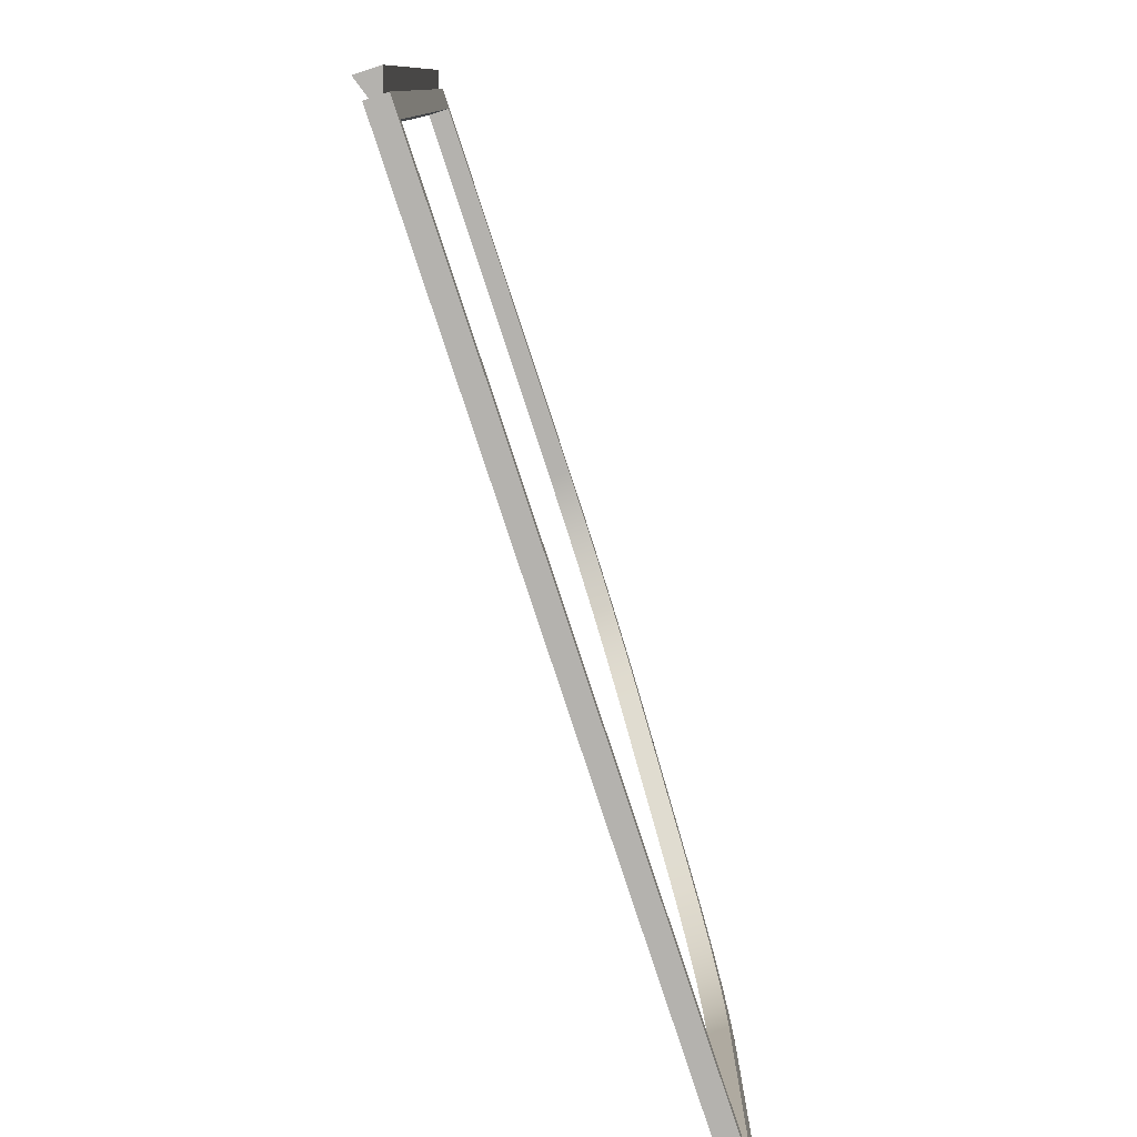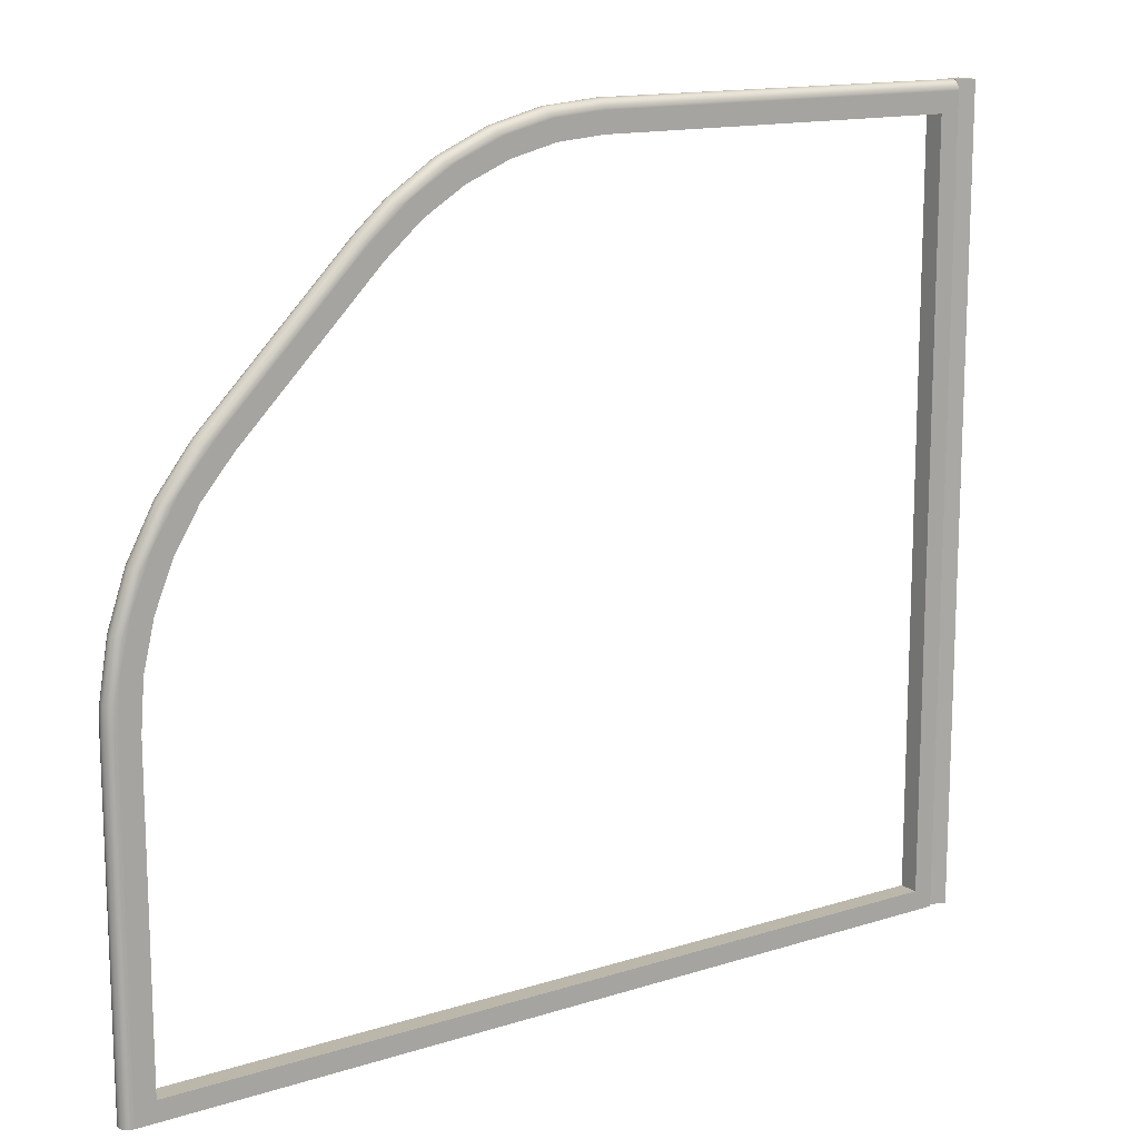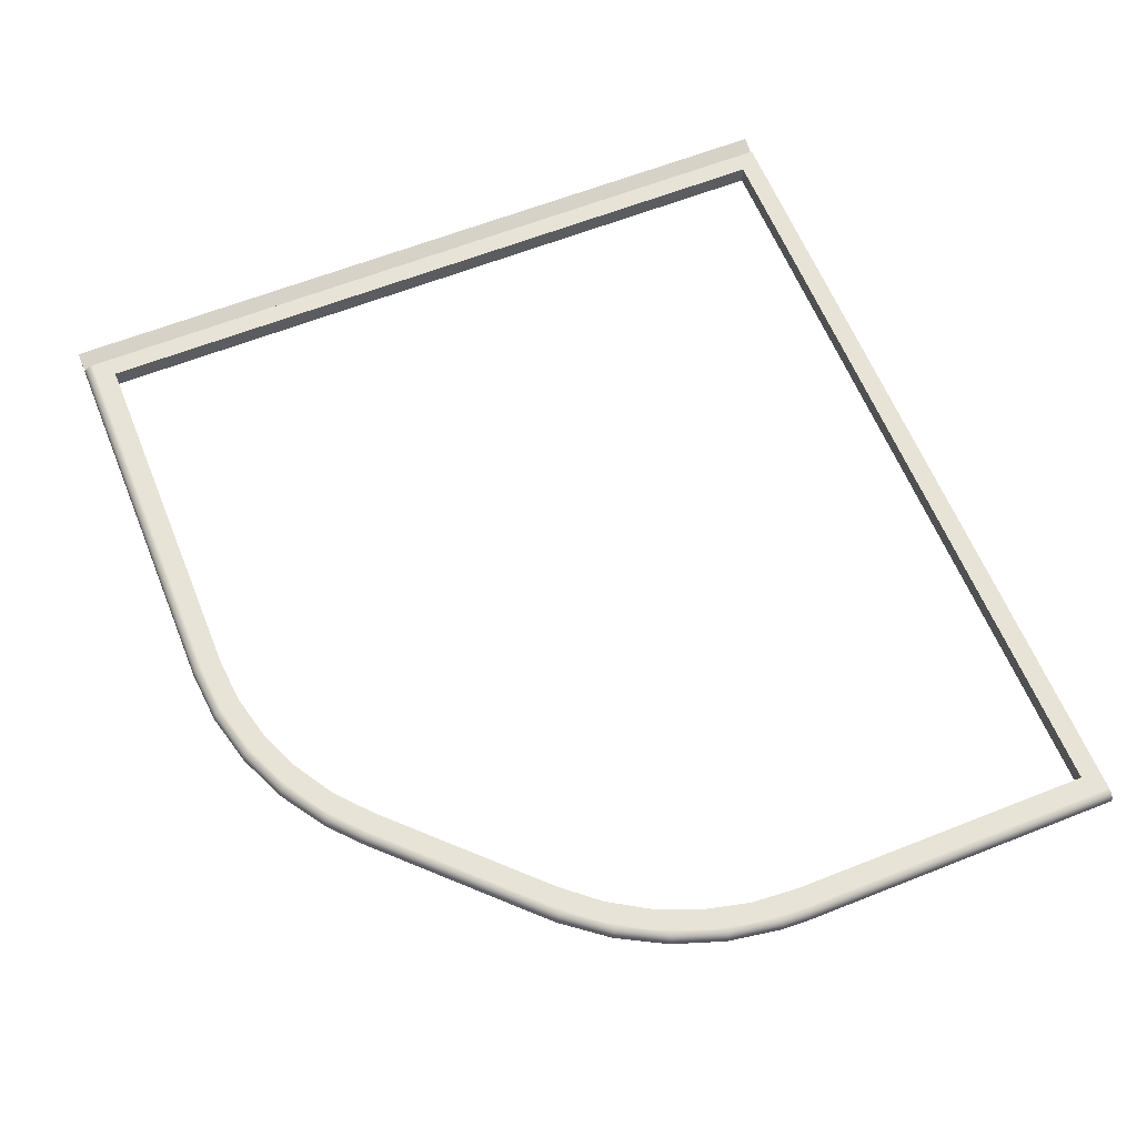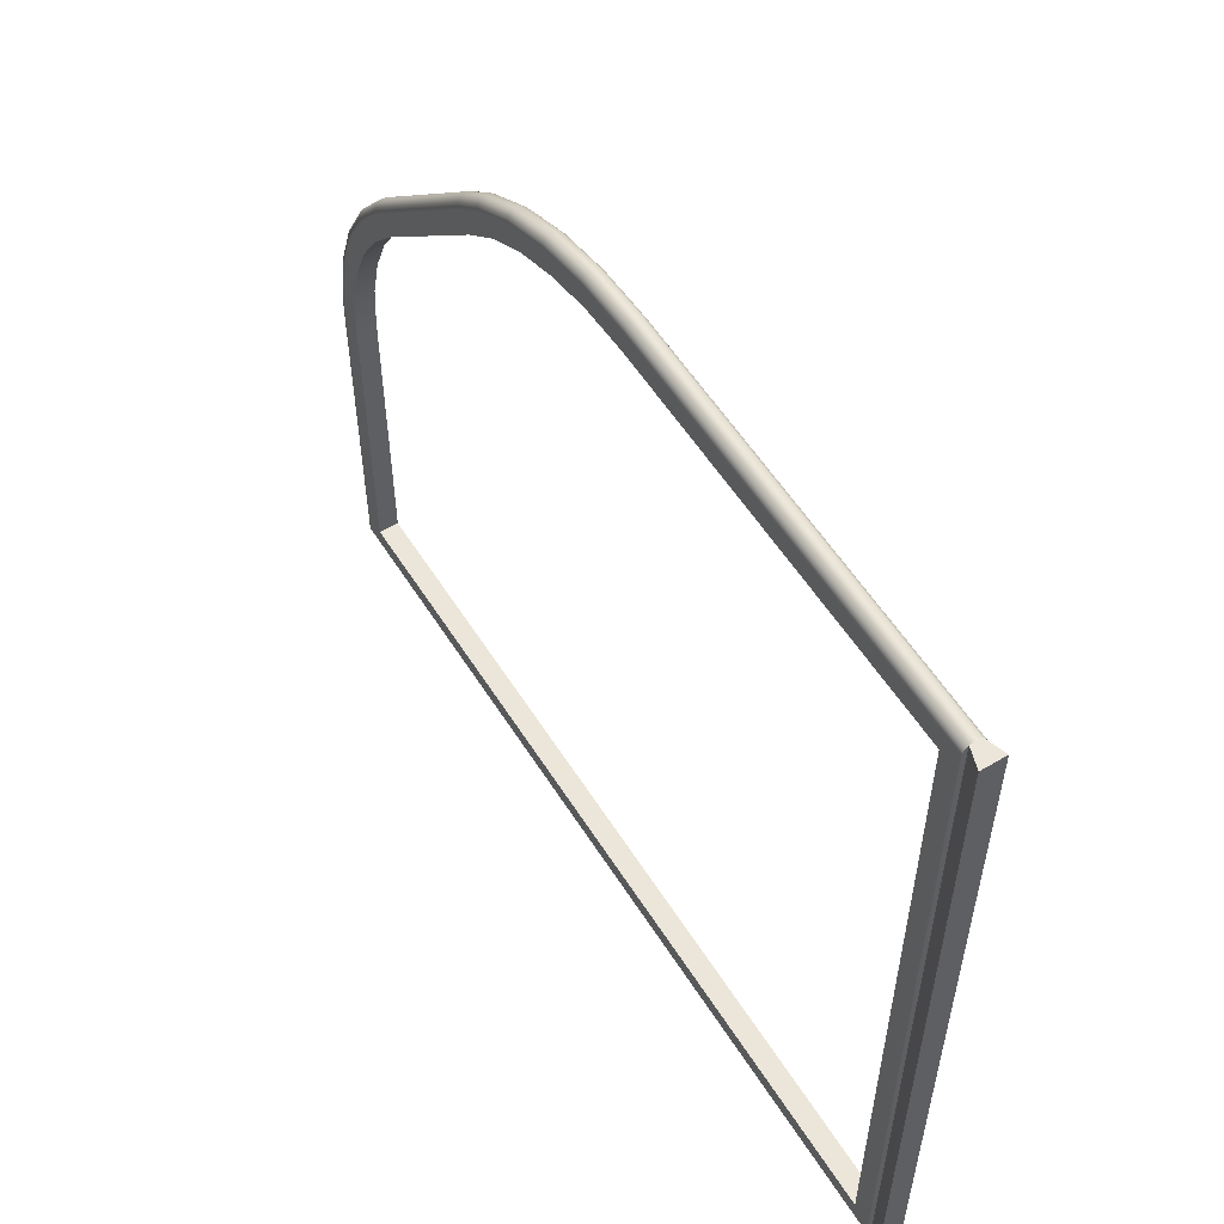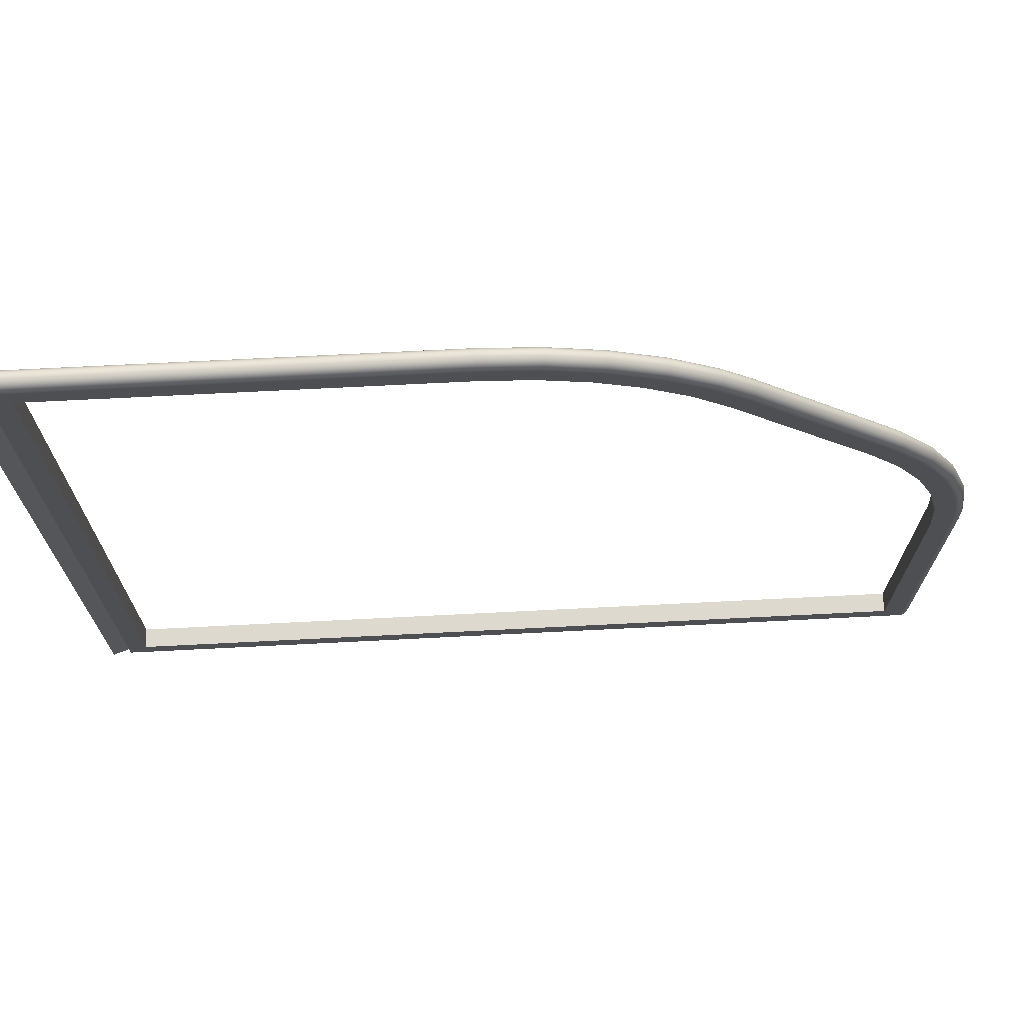
<metadata>
{"format":"obj","ext":"obj","renderer":"f3d","projection":"perspective","resolution":1024,"background":"white","views":[{"elev":-79.7,"azim":-71.8,"up":"+Z"},{"elev":14.2,"azim":145.2,"up":"+Z"},{"elev":61.6,"azim":68.0,"up":"+Y"},{"elev":56.5,"azim":-121.9,"up":"+Z"},{"elev":71.6,"azim":-2.9,"up":"+Z"}]}
</metadata>
<code>
g Body1
v 0 1.5 120
v 0 1.775 120
v 0 2.042 119.9
v 0 2.289 119.8
v 0 2.289 120
v 0 0.7108 119.8
v 0 0.9585 119.9
v 0 1.225 120
v 0 0.7108 120
v 0 2.289 0
v -2.8 3.223 -0
v -2.8 3.223 120
v -2.8 -0.2225 -0
v 0 0.7108 0
v -2.8 -0.2225 120
v 0 2.585 119.5
v 0 2.81 119.2
v 0 2.952 118.9
v 0 3 118.5
v 0 3 0
v 0 0 0
v 0 0 118.5
v 0 0.0482 118.9
v 0 0.1897 119.2
v 0 0.4154 119.5
v 59.29 0 115.5
v 3 0 115.5
v 3 3 115.5
v 59.29 3 115.5
v 91.46 0 102.2
v 86.03 0 106.8
v 79.95 0 110.5
v 73.35 0 113.3
v 66.41 0 114.9
v 66.41 3 114.9
v 73.35 3 113.3
v 79.95 3 110.5
v 86.03 3 106.8
v 91.46 3 102.2
v 112.2 0 81.46
v 112.2 3 81.46
v 125.5 0 49.29
v 124.9 0 56.41
v 123.3 0 63.35
v 120.5 0 69.95
v 116.8 0 76.03
v 116.8 3 76.03
v 120.5 3 69.95
v 123.3 3 63.35
v 124.9 3 56.41
v 125.5 3 49.29
v 125.5 0 3
v 125.5 3 3
v 3 0 3
v 3 3 3
v 59.29 0 118.5
v 59.29 0.05111 118.9
v 59.29 0.201 119.2
v 59.29 0.4393 119.6
v 59.29 0.75 119.8
v 59.29 1.112 119.9
v 59.29 1.5 120
v 59.29 1.888 119.9
v 59.29 2.25 119.8
v 59.29 2.561 119.6
v 59.29 2.799 119.2
v 59.29 2.949 118.9
v 59.29 3 118.5
v 93.58 0 104.3
v 93.86 0.05111 104.6
v 94.11 0.201 104.8
v 94.33 0.4393 105
v 94.5 0.75 105.2
v 94.61 1.112 105.3
v 94.64 1.5 105.4
v 94.61 1.888 105.3
v 94.5 2.25 105.2
v 94.33 2.561 105
v 94.11 2.799 104.8
v 93.86 2.949 104.6
v 93.58 3 104.3
v 87.8 3 109.2
v 81.31 3 113.2
v 74.28 3 116.1
v 66.88 3 117.9
v 66.88 0 117.9
v 74.28 0 116.1
v 81.31 0 113.2
v 87.8 0 109.2
v 89.32 2.949 108.6
v 89.54 2.799 108.9
v 89.73 2.561 109.1
v 89.88 2.25 109.3
v 89.97 1.888 109.4
v 90 1.5 109.5
v 89.97 1.112 109.4
v 89.88 0.75 109.3
v 89.73 0.4393 109.1
v 89.54 0.201 108.9
v 89.32 0.05111 108.6
v 82.56 2.949 113
v 82.73 2.799 113.3
v 82.88 2.561 113.6
v 82.99 2.25 113.8
v 83.06 1.888 113.9
v 83.09 1.5 114
v 83.06 1.112 113.9
v 82.99 0.75 113.8
v 82.88 0.4393 113.6
v 82.73 0.201 113.3
v 82.56 0.05111 113
v 75.16 2.949 116.2
v 75.28 2.799 116.6
v 75.38 2.561 116.9
v 75.46 2.25 117.1
v 75.51 1.888 117.2
v 75.52 1.5 117.3
v 75.51 1.112 117.2
v 75.46 0.75 117.1
v 75.38 0.4393 116.9
v 75.28 0.201 116.6
v 75.16 0.05111 116.2
v 67.34 2.949 118.2
v 67.4 2.799 118.6
v 67.45 2.561 118.9
v 67.49 2.25 119.1
v 67.51 1.888 119.3
v 67.52 1.5 119.3
v 67.51 1.112 119.3
v 67.49 0.75 119.1
v 67.45 0.4393 118.9
v 67.4 0.201 118.6
v 67.34 0.05111 118.2
v 114.3 0 83.58
v 114.6 0.05111 83.86
v 114.8 0.201 84.11
v 115 0.4393 84.33
v 115.2 0.75 84.5
v 115.3 1.112 84.61
v 115.4 1.5 84.64
v 115.3 1.888 84.61
v 115.2 2.25 84.5
v 115 2.561 84.33
v 114.8 2.799 84.11
v 114.6 2.949 83.86
v 114.3 3 83.58
v 128.5 0 49.29
v 128.9 0.05111 49.29
v 129.2 0.201 49.29
v 129.6 0.4393 49.29
v 129.8 0.75 49.29
v 129.9 1.112 49.29
v 130 1.5 49.29
v 129.9 1.888 49.29
v 129.8 2.25 49.29
v 129.6 2.561 49.29
v 129.2 2.799 49.29
v 128.9 2.949 49.29
v 128.5 3 49.29
v 127.9 3 56.88
v 126.1 3 64.28
v 123.2 3 71.31
v 119.2 3 77.8
v 119.2 0 77.8
v 123.2 0 71.31
v 126.1 0 64.28
v 127.9 0 56.88
v 128.7 2.949 53.33
v 129.1 2.799 53.36
v 129.4 2.561 53.38
v 129.6 2.25 53.4
v 129.8 1.888 53.41
v 129.8 1.5 53.42
v 129.8 1.112 53.41
v 129.6 0.75 53.4
v 129.4 0.4393 53.38
v 129.1 0.201 53.36
v 128.7 0.05111 53.33
v 127.4 2.949 61.29
v 127.7 2.799 61.38
v 128 2.561 61.46
v 128.3 2.25 61.51
v 128.4 1.888 61.55
v 128.5 1.5 61.56
v 128.4 1.112 61.55
v 128.3 0.75 61.51
v 128 0.4393 61.46
v 127.7 0.201 61.38
v 127.4 0.05111 61.29
v 124.8 2.949 68.93
v 125.1 2.799 69.07
v 125.4 2.561 69.2
v 125.6 2.25 69.29
v 125.7 1.888 69.35
v 125.8 1.5 69.37
v 125.7 1.112 69.35
v 125.6 0.75 69.29
v 125.4 0.4393 69.2
v 125.1 0.201 69.07
v 124.8 0.05111 68.93
v 120.9 2.949 76.03
v 121.2 2.799 76.23
v 121.5 2.561 76.4
v 121.7 2.25 76.53
v 121.8 1.888 76.61
v 121.9 1.5 76.64
v 121.8 1.112 76.61
v 121.7 0.75 76.53
v 121.5 0.4393 76.4
v 121.2 0.201 76.23
v 120.9 0.05111 76.03
v 116 2.949 82.4
v 116.2 2.799 82.65
v 116.5 2.561 82.86
v 116.6 2.25 83.02
v 116.7 1.888 83.12
v 116.8 1.5 83.15
v 116.7 1.112 83.12
v 116.6 0.75 83.02
v 116.5 0.4393 82.86
v 116.2 0.201 82.65
v 116 0.05111 82.4
v 128.5 0 0
v 128.9 0.05111 0
v 129.2 0.201 0
v 129.6 0.4393 0
v 129.8 0.75 0
v 129.9 1.112 0
v 130 1.5 0
v 129.9 1.888 0
v 129.8 2.25 0
v 129.6 2.561 -0
v 129.2 2.799 -0
v 128.9 2.949 -0
v 128.5 3 0
f 1 2 5
f 5 2 3
f 5 3 4
f 6 7 9
f 9 7 8
f 9 8 1
f 10 11 4
f 4 11 12
f 4 12 5
f 14 6 13
f 13 6 15
f 15 6 9
f 11 13 12
f 12 13 15
f 5 12 1
f 1 12 15
f 1 15 9
f 20 10 19
f 19 10 4
f 19 4 16
f 16 17 19
f 19 17 18
f 25 6 22
f 22 6 14
f 22 14 21
f 23 24 22
f 22 24 25
f 26 27 29
f 29 27 28
f 30 31 39
f 39 31 38
f 38 31 32
f 38 32 37
f 37 32 33
f 37 33 36
f 36 33 34
f 36 34 35
f 35 34 29
f 29 34 26
f 40 30 41
f 41 30 39
f 42 43 51
f 51 43 50
f 50 43 44
f 50 44 49
f 49 44 45
f 49 45 48
f 48 45 46
f 48 46 47
f 47 46 41
f 41 46 40
f 52 42 53
f 53 42 51
f 54 52 55
f 55 52 53
f 27 54 28
f 28 54 55
f 19 18 68
f 68 18 67
f 67 18 17
f 67 17 66
f 66 17 16
f 66 16 65
f 65 16 4
f 65 4 64
f 64 4 3
f 64 3 63
f 63 3 2
f 63 2 62
f 62 2 1
f 62 1 8
f 62 8 61
f 61 8 7
f 61 7 60
f 60 7 6
f 60 6 59
f 59 6 25
f 59 25 58
f 58 25 24
f 58 24 57
f 57 24 23
f 57 23 56
f 56 23 22
f 89 69 100
f 100 69 70
f 100 70 71
f 100 71 99
f 99 71 72
f 99 72 98
f 98 72 73
f 98 73 97
f 97 73 74
f 97 74 96
f 96 74 75
f 96 75 95
f 95 75 76
f 95 76 94
f 94 76 77
f 94 77 93
f 93 77 78
f 93 78 92
f 92 78 79
f 92 79 91
f 91 79 80
f 91 80 90
f 90 80 81
f 90 81 82
f 90 82 101
f 101 82 83
f 101 83 112
f 112 83 84
f 112 84 123
f 123 84 85
f 123 85 67
f 67 85 68
f 67 66 123
f 123 66 124
f 123 124 112
f 112 124 113
f 112 113 101
f 101 113 102
f 101 102 90
f 90 102 91
f 66 65 124
f 124 65 125
f 124 125 113
f 113 125 114
f 113 114 102
f 102 114 103
f 102 103 91
f 91 103 92
f 65 64 125
f 125 64 126
f 125 126 114
f 114 126 115
f 114 115 103
f 103 115 104
f 103 104 92
f 92 104 93
f 64 63 126
f 126 63 127
f 126 127 115
f 115 127 116
f 115 116 104
f 104 116 105
f 104 105 93
f 93 105 94
f 63 62 127
f 127 62 128
f 127 128 116
f 116 128 117
f 116 117 105
f 105 117 106
f 105 106 94
f 94 106 95
f 62 61 128
f 128 61 129
f 128 129 117
f 117 129 118
f 117 118 106
f 106 118 107
f 106 107 95
f 95 107 96
f 61 60 129
f 129 60 130
f 129 130 118
f 118 130 119
f 118 119 107
f 107 119 108
f 107 108 96
f 96 108 97
f 60 59 130
f 130 59 131
f 130 131 119
f 119 131 120
f 119 120 108
f 108 120 109
f 108 109 97
f 97 109 98
f 59 58 131
f 131 58 132
f 131 132 120
f 120 132 121
f 120 121 109
f 109 121 110
f 109 110 98
f 98 110 99
f 58 57 132
f 132 57 133
f 132 133 121
f 121 133 122
f 121 122 110
f 110 122 111
f 110 111 99
f 99 111 100
f 56 86 57
f 57 86 133
f 86 87 133
f 133 87 122
f 87 88 122
f 122 88 111
f 88 89 111
f 111 89 100
f 69 134 70
f 70 134 135
f 70 135 71
f 71 135 136
f 71 136 72
f 72 136 137
f 72 137 73
f 73 137 138
f 73 138 74
f 74 138 139
f 74 139 75
f 75 139 140
f 75 140 76
f 76 140 141
f 76 141 77
f 77 141 142
f 77 142 78
f 78 142 143
f 78 143 79
f 79 143 144
f 79 144 80
f 80 144 145
f 80 145 81
f 81 145 146
f 167 147 178
f 178 147 148
f 178 148 149
f 178 149 177
f 177 149 150
f 177 150 176
f 176 150 151
f 176 151 175
f 175 151 152
f 175 152 174
f 174 152 153
f 174 153 173
f 173 153 154
f 173 154 172
f 172 154 155
f 172 155 171
f 171 155 156
f 171 156 170
f 170 156 157
f 170 157 169
f 169 157 158
f 169 158 168
f 168 158 159
f 168 159 160
f 168 160 179
f 179 160 161
f 179 161 190
f 190 161 162
f 190 162 201
f 201 162 163
f 201 163 212
f 212 163 146
f 212 146 145
f 145 144 212
f 212 144 213
f 212 213 201
f 201 213 202
f 201 202 190
f 190 202 191
f 190 191 179
f 179 191 180
f 179 180 168
f 168 180 169
f 144 143 213
f 213 143 214
f 213 214 202
f 202 214 203
f 202 203 191
f 191 203 192
f 191 192 180
f 180 192 181
f 180 181 169
f 169 181 170
f 143 142 214
f 214 142 215
f 214 215 203
f 203 215 204
f 203 204 192
f 192 204 193
f 192 193 181
f 181 193 182
f 181 182 170
f 170 182 171
f 142 141 215
f 215 141 216
f 215 216 204
f 204 216 205
f 204 205 193
f 193 205 194
f 193 194 182
f 182 194 183
f 182 183 171
f 171 183 172
f 141 140 216
f 216 140 217
f 216 217 205
f 205 217 206
f 205 206 194
f 194 206 195
f 194 195 183
f 183 195 184
f 183 184 172
f 172 184 173
f 140 139 217
f 217 139 218
f 217 218 206
f 206 218 207
f 206 207 195
f 195 207 196
f 195 196 184
f 184 196 185
f 184 185 173
f 173 185 174
f 139 138 218
f 218 138 219
f 218 219 207
f 207 219 208
f 207 208 196
f 196 208 197
f 196 197 185
f 185 197 186
f 185 186 174
f 174 186 175
f 138 137 219
f 219 137 220
f 219 220 208
f 208 220 209
f 208 209 197
f 197 209 198
f 197 198 186
f 186 198 187
f 186 187 175
f 175 187 176
f 137 136 220
f 220 136 221
f 220 221 209
f 209 221 210
f 209 210 198
f 198 210 199
f 198 199 187
f 187 199 188
f 187 188 176
f 176 188 177
f 136 135 221
f 221 135 222
f 221 222 210
f 210 222 211
f 210 211 199
f 199 211 200
f 199 200 188
f 188 200 189
f 188 189 177
f 177 189 178
f 135 134 222
f 222 134 164
f 222 164 211
f 211 164 165
f 211 165 200
f 200 165 166
f 200 166 189
f 189 166 167
f 189 167 178
f 147 223 148
f 148 223 224
f 148 224 149
f 149 224 225
f 149 225 150
f 150 225 226
f 150 226 151
f 151 226 227
f 151 227 152
f 152 227 228
f 152 228 153
f 153 228 229
f 153 229 154
f 154 229 230
f 154 230 155
f 155 230 231
f 155 231 156
f 156 231 232
f 156 232 157
f 157 232 233
f 157 233 158
f 158 233 234
f 158 234 159
f 159 234 235
f 234 233 235
f 235 233 232
f 235 232 231
f 235 231 10
f 10 231 230
f 10 230 229
f 10 229 14
f 14 229 228
f 14 228 227
f 14 227 223
f 223 227 226
f 223 226 225
f 225 224 223
f 223 21 14
f 14 13 10
f 10 13 11
f 10 20 235
f 28 68 29
f 29 68 85
f 29 85 35
f 35 85 84
f 35 84 36
f 36 84 83
f 36 83 37
f 37 83 82
f 37 82 38
f 38 82 81
f 38 81 39
f 39 81 146
f 39 146 41
f 41 146 163
f 41 163 47
f 47 163 162
f 47 162 48
f 48 162 161
f 48 161 49
f 49 161 160
f 49 160 50
f 50 160 159
f 50 159 51
f 51 159 53
f 53 159 235
f 53 235 20
f 68 28 19
f 19 28 55
f 19 55 20
f 20 55 53
f 26 56 27
f 27 56 22
f 27 22 54
f 54 22 21
f 54 21 223
f 56 26 86
f 86 26 34
f 86 34 87
f 87 34 33
f 87 33 88
f 88 33 32
f 88 32 89
f 89 32 31
f 89 31 69
f 69 31 30
f 69 30 134
f 134 30 40
f 134 40 164
f 164 40 46
f 164 46 165
f 165 46 45
f 165 45 166
f 166 45 44
f 166 44 167
f 167 44 43
f 167 43 147
f 147 43 42
f 147 42 52
f 147 52 223
f 223 52 54

</code>
